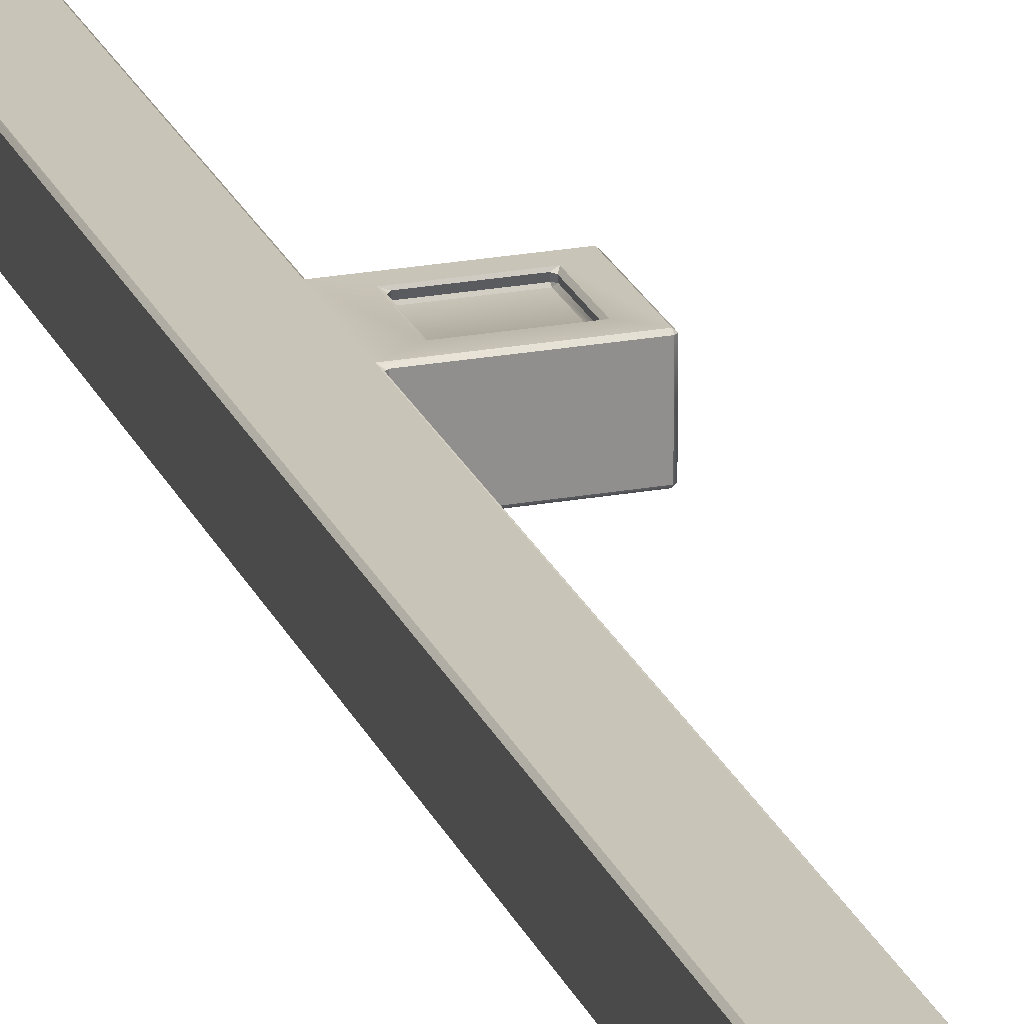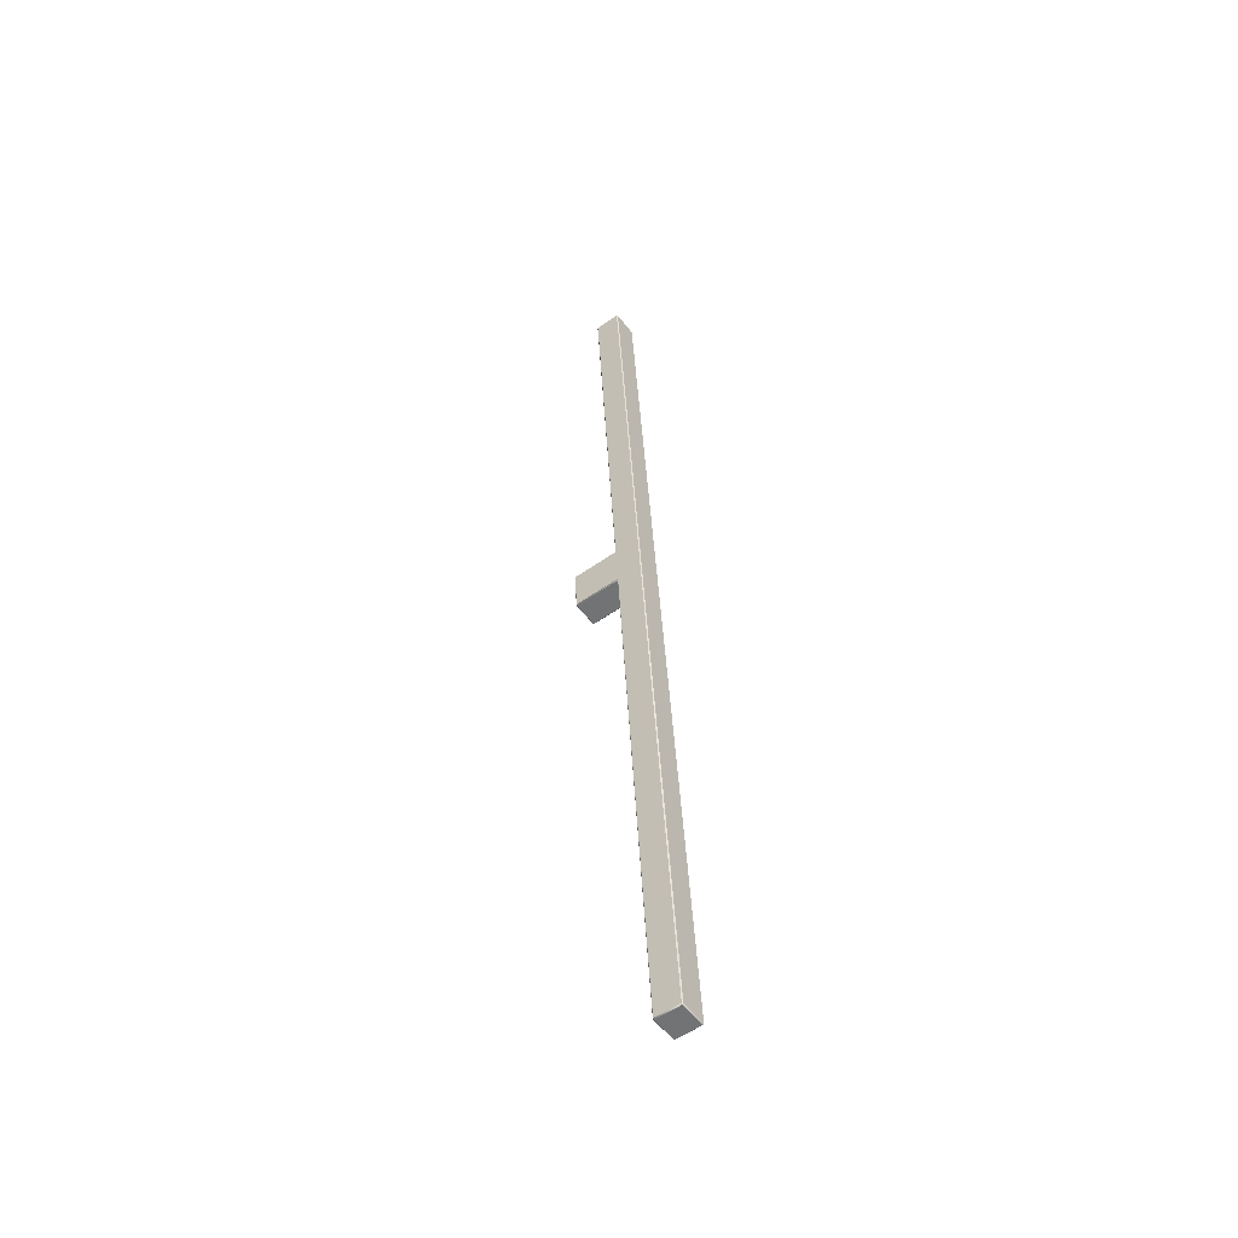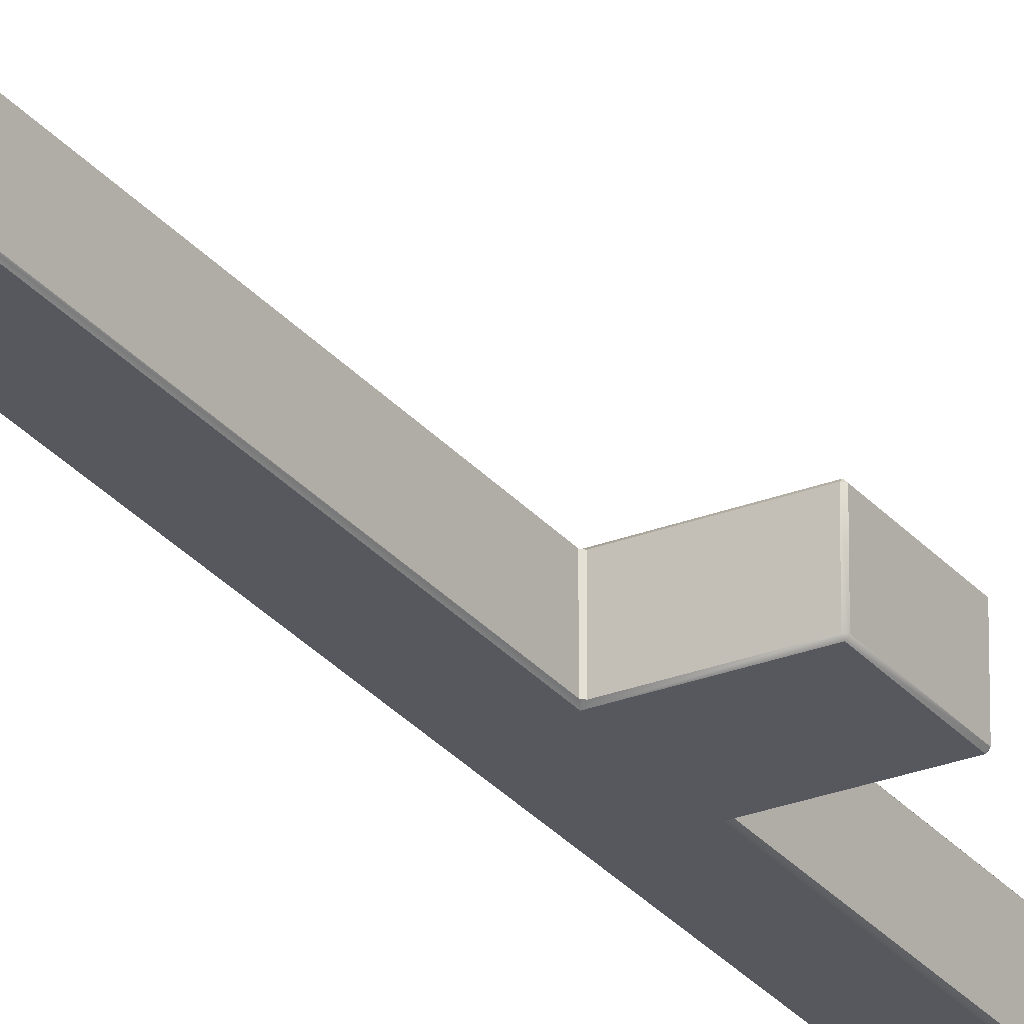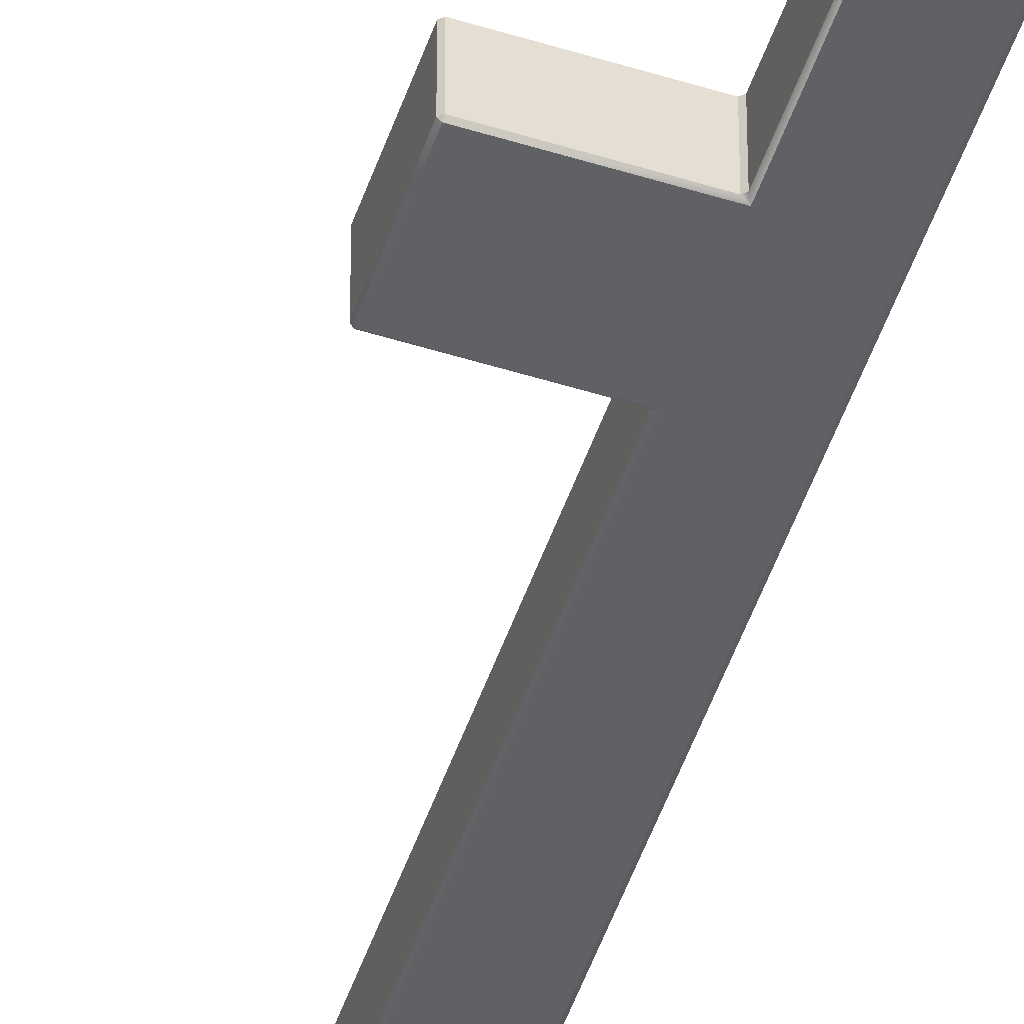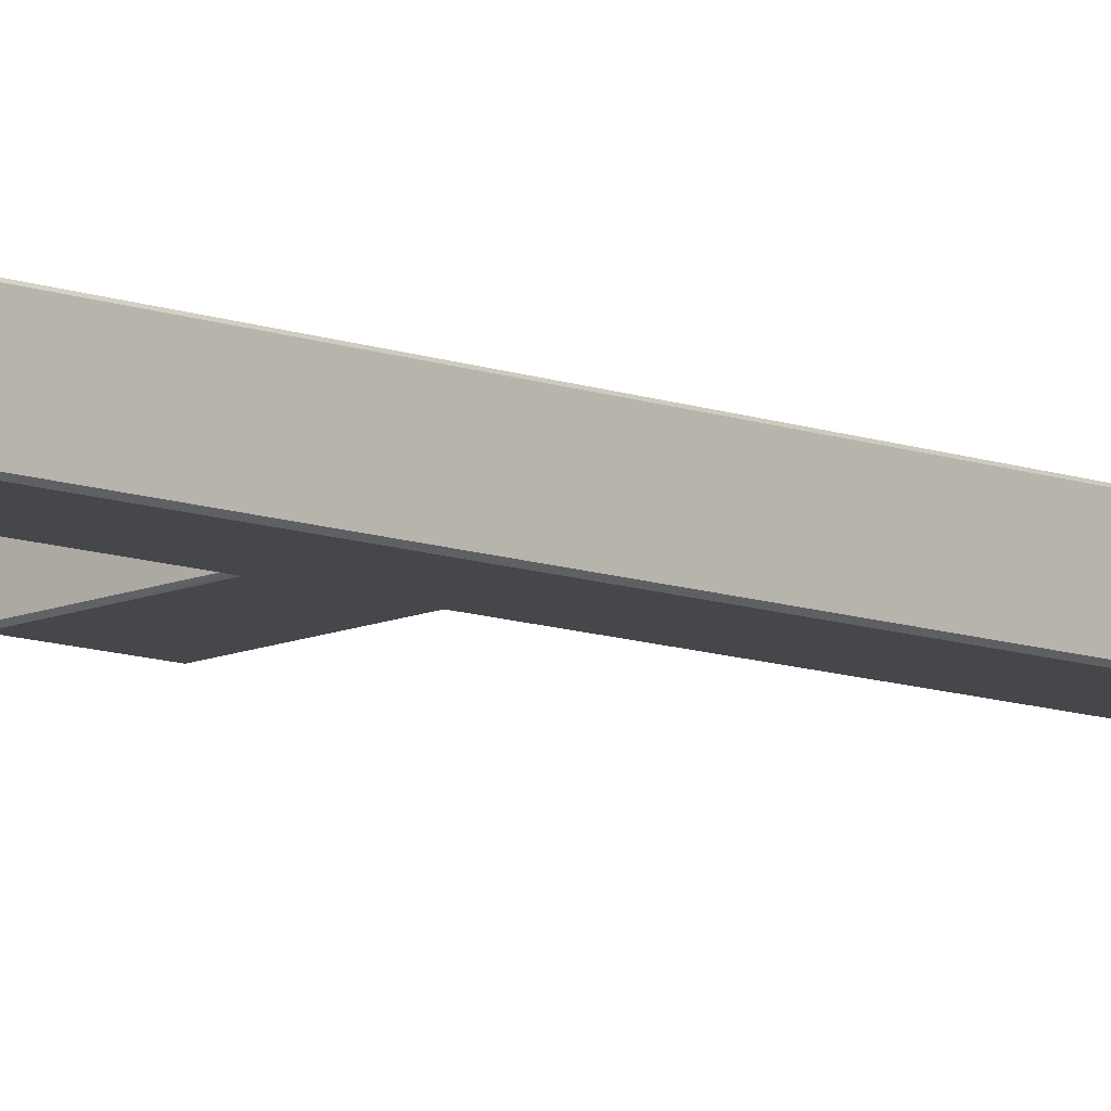
<metadata>
{"format":"obj","ext":"obj","renderer":"f3d","projection":"perspective","resolution":1024,"background":"white","views":[{"elev":24.5,"azim":163.7,"up":"+Y"},{"elev":-55.7,"azim":36.7,"up":"+Z"},{"elev":-24.9,"azim":-147.1,"up":"+Y"},{"elev":-53.6,"azim":-18.3,"up":"+Y"},{"elev":-14.4,"azim":40.5,"up":"+Y"}]}
</metadata>
<code>
o Cube.024_Cube.023
v -9.284 -1.219 12.28
v -9.284 -1.207 12.29
v -9.297 -1.206 12.28
v -9.297 -0.8741 12.28
v -9.284 -0.8751 12.29
v -9.284 -0.8616 12.28
v -9.297 -0.1671 -0.5395
v -9.284 -0.1661 -0.552
v -9.284 -0.1796 -0.5395
v -9.284 0.1776 -0.5395
v -9.284 0.1661 -0.552
v -9.297 0.1651 -0.5395
v -8.94 -1.206 12.28
v -8.952 -1.207 12.29
v -8.952 -1.219 12.28
v -8.952 -0.8616 12.28
v -8.952 -0.8751 12.29
v -8.94 -0.8741 12.28
v -8.952 -0.1796 -0.5395
v -8.952 -0.1661 -0.552
v -8.94 -0.1671 -0.5395
v -8.952 0.1776 -0.5395
v -8.94 0.1651 -0.5395
v -8.952 0.1661 -0.552
v -9.297 -0.7235 6.323
v -9.284 -0.7381 6.348
v -9.309 -0.7245 6.335
v -9.297 -0.3914 6.323
v -9.309 -0.3923 6.335
v -9.284 -0.3808 6.347
v -8.94 -0.7245 6.335
v -8.952 -0.737 6.335
v -8.952 -0.3798 6.335
v -8.94 -0.3924 6.335
v -9.297 -0.7716 6.916
v -9.309 -0.7706 6.903
v -9.284 -0.7821 6.891
v -8.94 -0.4384 6.903
v -8.952 -0.4259 6.903
v -9.284 -0.4249 6.891
v -9.309 -0.4384 6.903
v -9.297 -0.4395 6.916
v -8.94 -0.7706 6.903
v -8.952 -0.7831 6.903
v -9.922 -0.4374 6.891
v -9.909 -0.4384 6.903
v -9.908 -0.4249 6.891
v -9.908 -0.3808 6.347
v -9.909 -0.3923 6.335
v -9.922 -0.3934 6.348
v -9.909 -0.7245 6.335
v -9.909 -0.7381 6.348
v -9.922 -0.7255 6.348
v -9.909 -0.7821 6.891
v -9.909 -0.7706 6.903
v -9.922 -0.7696 6.891
v -9.43 -0.428 6.777
v -9.442 -0.4272 6.791
v -9.414 -0.4173 6.797
v -9.43 -0.4035 6.476
v -9.414 -0.3885 6.442
v -9.442 -0.4003 6.46
v -9.794 -0.428 6.777
v -9.805 -0.4173 6.797
v -9.781 -0.4272 6.791
v -9.794 -0.4035 6.476
v -9.781 -0.4003 6.46
v -9.805 -0.3885 6.442
v -9.435 -0.4541 6.792
v -9.45 -0.4671 6.802
v -9.448 -0.4573 6.809
v -9.435 -0.4296 6.491
v -9.448 -0.4304 6.477
v -9.45 -0.4423 6.496
v -9.799 -0.4541 6.792
v -9.787 -0.4573 6.809
v -9.789 -0.4671 6.802
v -9.799 -0.4296 6.491
v -9.789 -0.4423 6.496
v -9.787 -0.4304 6.477
f 22 10 30 33
f 9 19 32 26
f 21 23 34 31
f 37 44 15 1
f 39 40 6 16
f 8 11 24 20
f 43 38 18 13
f 25 28 12 7
f 26 32 44 37
f 29 27 51 49
f 14 17 5 2
f 30 48 68 61
f 26 37 54 52
f 36 41 46 55
f 57 60 72 69
f 40 30 61 59
f 31 34 38 43
f 47 40 59 64
f 66 63 75 78
f 56 45 50 53
f 33 30 40 39
f 48 47 64 68
f 65 58 71 76
f 62 67 80 73
f 70 74 79 77
f 1 2 3
f 4 5 6
f 7 8 9
f 10 11 12
f 13 14 15
f 16 17 18
f 19 20 21
f 22 23 24
f 25 26 27
f 28 29 30
f 35 36 37
f 40 41 42
f 45 46 47
f 48 49 50
f 51 52 53
f 54 55 56
f 57 58 59
f 60 61 62
f 63 64 65
f 66 67 68
f 69 70 71
f 72 73 74
f 75 76 77
f 78 79 80
f 37 1 3 35
f 2 5 4 3
f 30 10 12 28
f 11 8 7 12
f 19 9 8 20
f 10 22 24 11
f 23 21 20 24
f 32 19 21 31
f 39 16 18 38
f 17 14 13 18
f 1 15 14 2
f 16 6 5 17
f 9 26 25 7
f 44 32 31 43
f 22 33 34 23
f 28 25 27 29
f 33 39 38 34
f 6 40 42 4
f 15 44 43 13
f 41 36 35 42
f 47 48 50 45
f 49 51 53 50
f 52 54 56 53
f 45 56 55 46
f 36 55 54 37
f 51 27 26 52
f 48 30 29 49
f 46 41 40 47
f 59 61 60 57
f 63 66 68 64
f 67 62 61 68
f 64 59 58 65
f 69 72 74 70
f 77 79 78 75
f 79 74 73 80
f 76 71 70 77
f 66 78 80 67
f 72 60 62 73
f 71 58 57 69
f 75 63 65 76
f 3 4 42 35

</code>
